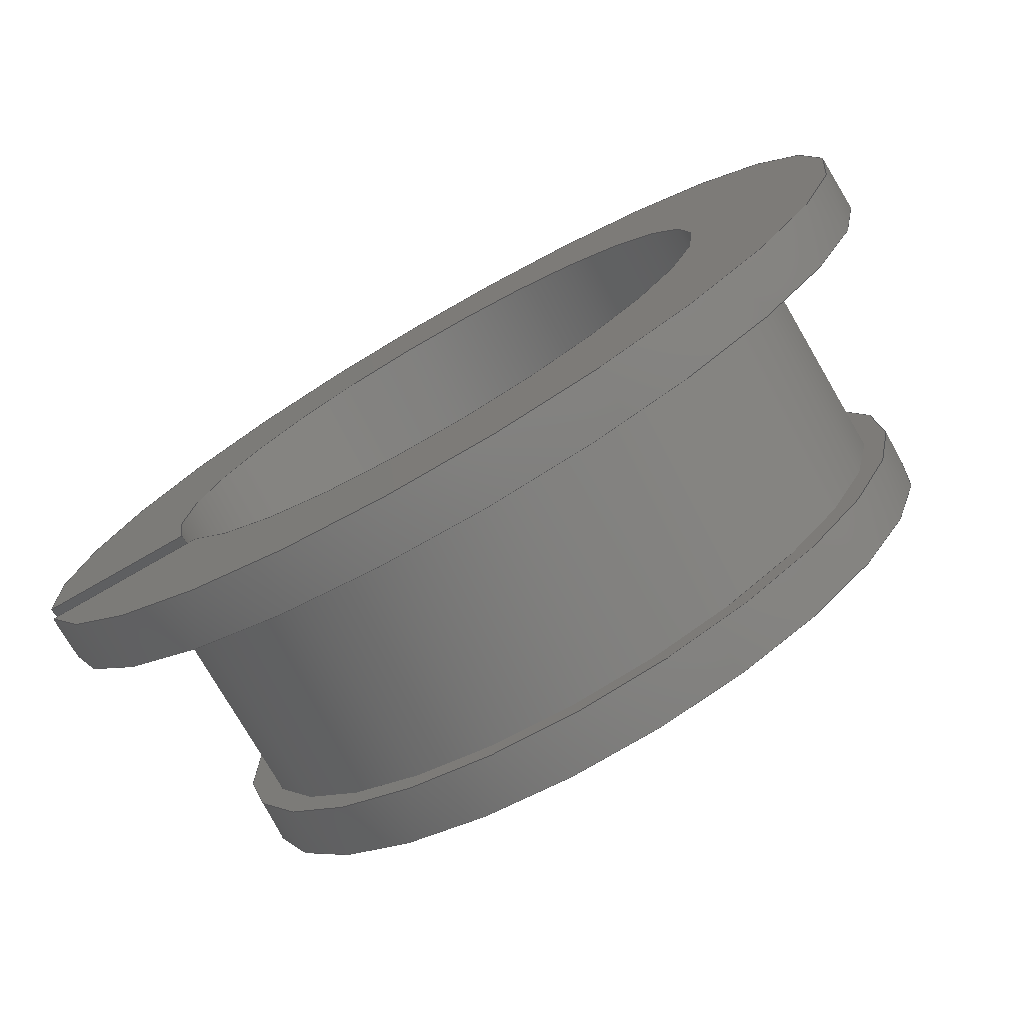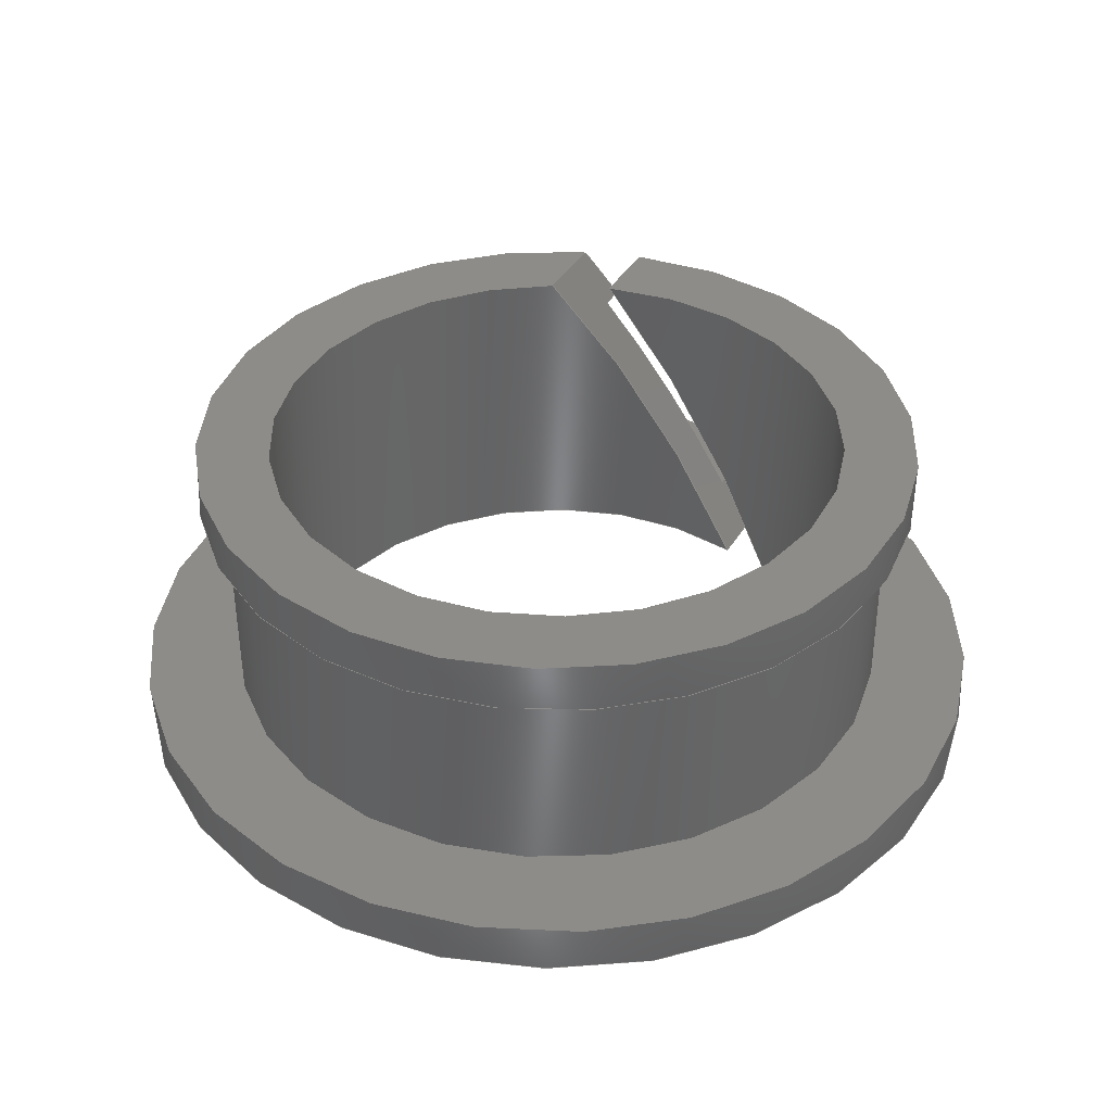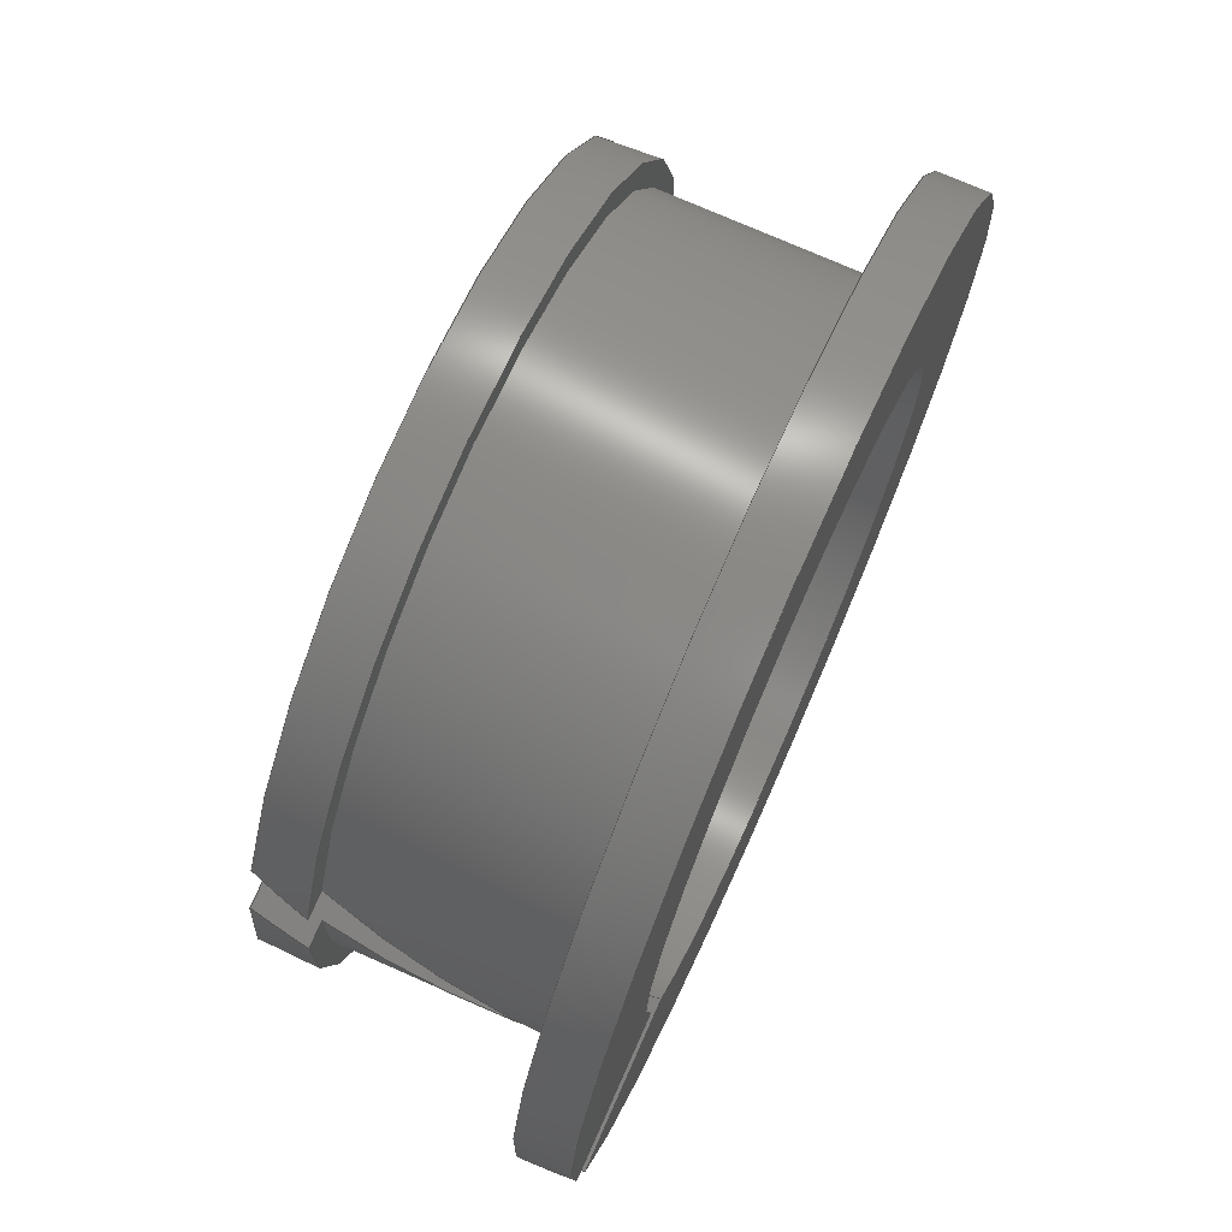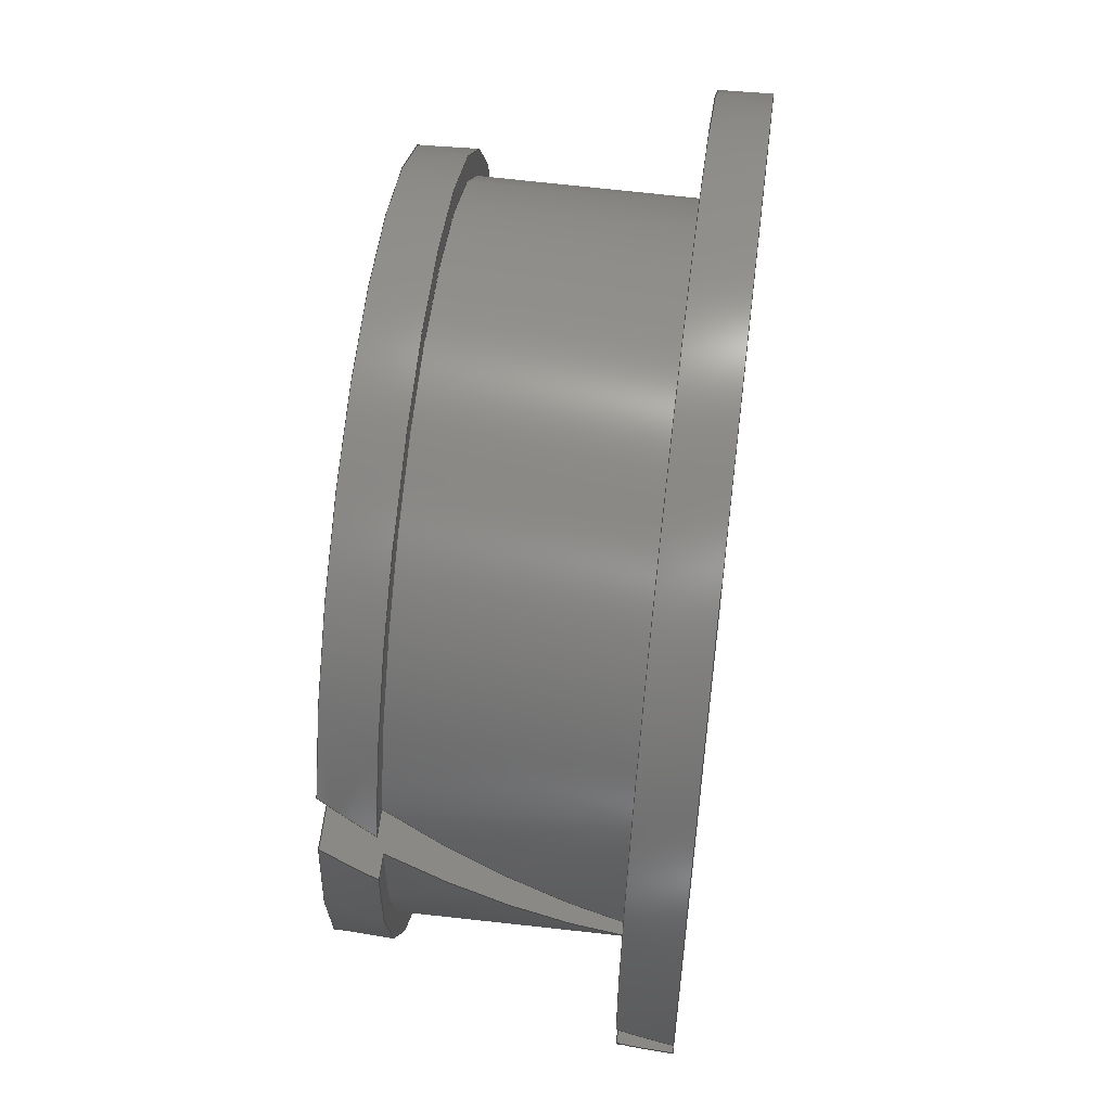
<metadata>
{"format":"step","ext":"step","renderer":"f3d","projection":"perspective","resolution":1024,"background":"white","views":[{"elev":-76.3,"azim":-150.2,"up":"+Y"},{"elev":37.8,"azim":-62.5,"up":"+Z"},{"elev":73.1,"azim":113.9,"up":"+Y"},{"elev":58.8,"azim":97.0,"up":"+Y"}]}
</metadata>
<code>
ISO-10303-21;
DATA;
#1=SHAPE_REPRESENTATION_RELATIONSHIP('SRR','None',#316,#2);
#2=ADVANCED_BREP_SHAPE_REPRESENTATION($,(#165),#307);
#3=STYLED_ITEM($,(#324),#165);
#4=LINE($,#275,#12);
#5=LINE($,#276,#13);
#6=LINE($,#279,#14);
#7=LINE($,#282,#15);
#8=LINE($,#291,#16);
#9=LINE($,#294,#17);
#10=LINE($,#302,#18);
#11=LINE($,#304,#19);
#12=VECTOR($,#217,1.598);
#13=VECTOR($,#218,1.648);
#14=VECTOR($,#221,2.442);
#15=VECTOR($,#224,2.585);
#16=VECTOR($,#235,1.227);
#17=VECTOR($,#238,0.4001);
#18=VECTOR($,#249,0.4153);
#19=VECTOR($,#252,1.316);
#20=PLANE($,#177);
#21=PLANE($,#178);
#22=PLANE($,#184);
#23=PLANE($,#190);
#24=PLANE($,#191);
#25=PLANE($,#192);
#26=FACE_OUTER_BOUND($,#36,.T.);
#27=FACE_OUTER_BOUND($,#37,.T.);
#28=FACE_OUTER_BOUND($,#38,.T.);
#29=FACE_OUTER_BOUND($,#39,.T.);
#30=FACE_OUTER_BOUND($,#40,.T.);
#31=FACE_OUTER_BOUND($,#41,.T.);
#32=FACE_OUTER_BOUND($,#42,.T.);
#33=FACE_OUTER_BOUND($,#43,.T.);
#34=FACE_OUTER_BOUND($,#44,.T.);
#35=FACE_OUTER_BOUND($,#45,.T.);
#36=EDGE_LOOP($,(#102,#103,#104,#105));
#37=EDGE_LOOP($,(#106,#107,#108,#109));
#38=EDGE_LOOP($,(#110,#111,#112,#113));
#39=EDGE_LOOP($,(#114,#115,#116,#117));
#40=EDGE_LOOP($,(#118,#119,#120,#121));
#41=EDGE_LOOP($,(#122,#123,#124,#125,#126,#127,#128,#129));
#42=EDGE_LOOP($,(#130,#131,#132,#133));
#43=EDGE_LOOP($,(#134,#135,#136,#137));
#44=EDGE_LOOP($,(#138,#139,#140,#141,#142,#143,#144,#145));
#45=EDGE_LOOP($,(#146,#147,#148,#149));
#46=ELLIPSE($,#169,12.45,7.144);
#47=ELLIPSE($,#171,12.45,7.144);
#48=ELLIPSE($,#173,9.687,5.556);
#49=ELLIPSE($,#175,9.687,5.556);
#50=ELLIPSE($,#181,8.303,4.763);
#51=ELLIPSE($,#183,8.303,4.763);
#52=ELLIPSE($,#185,10.38,5.953);
#53=ELLIPSE($,#189,10.38,5.953);
#54=CIRCLE($,#168,7.144);
#55=CIRCLE($,#170,7.144);
#56=CIRCLE($,#174,5.556);
#57=CIRCLE($,#176,5.556);
#58=CIRCLE($,#179,4.763);
#59=CIRCLE($,#182,4.763);
#60=CIRCLE($,#187,5.953);
#61=CIRCLE($,#188,5.953);
#62=VERTEX_POINT($,#257);
#63=VERTEX_POINT($,#258);
#64=VERTEX_POINT($,#260);
#65=VERTEX_POINT($,#262);
#66=VERTEX_POINT($,#266);
#67=VERTEX_POINT($,#267);
#68=VERTEX_POINT($,#269);
#69=VERTEX_POINT($,#271);
#70=VERTEX_POINT($,#278);
#71=VERTEX_POINT($,#280);
#72=VERTEX_POINT($,#284);
#73=VERTEX_POINT($,#286);
#74=VERTEX_POINT($,#290);
#75=VERTEX_POINT($,#292);
#76=VERTEX_POINT($,#296);
#77=VERTEX_POINT($,#298);
#78=EDGE_CURVE($,#62,#63,#54,.T.);
#79=EDGE_CURVE($,#62,#64,#46,.T.);
#80=EDGE_CURVE($,#64,#65,#55,.T.);
#81=EDGE_CURVE($,#65,#63,#47,.T.);
#82=EDGE_CURVE($,#66,#67,#48,.T.);
#83=EDGE_CURVE($,#67,#68,#56,.T.);
#84=EDGE_CURVE($,#68,#69,#49,.T.);
#85=EDGE_CURVE($,#66,#69,#57,.T.);
#86=EDGE_CURVE($,#69,#65,#4,.T.);
#87=EDGE_CURVE($,#64,#66,#5,.T.);
#88=EDGE_CURVE($,#63,#70,#6,.T.);
#89=EDGE_CURVE($,#71,#70,#58,.T.);
#90=EDGE_CURVE($,#71,#62,#7,.T.);
#91=EDGE_CURVE($,#70,#72,#50,.T.);
#92=EDGE_CURVE($,#73,#72,#59,.T.);
#93=EDGE_CURVE($,#73,#71,#51,.T.);
#94=EDGE_CURVE($,#74,#73,#8,.T.);
#95=EDGE_CURVE($,#75,#74,#52,.T.);
#96=EDGE_CURVE($,#67,#75,#9,.T.);
#97=EDGE_CURVE($,#75,#76,#60,.T.);
#98=EDGE_CURVE($,#74,#77,#61,.T.);
#99=EDGE_CURVE($,#77,#76,#53,.T.);
#100=EDGE_CURVE($,#76,#68,#10,.T.);
#101=EDGE_CURVE($,#72,#77,#11,.T.);
#102=ORIENTED_EDGE($,*,*,#78,.F.);
#103=ORIENTED_EDGE($,*,*,#79,.T.);
#104=ORIENTED_EDGE($,*,*,#80,.T.);
#105=ORIENTED_EDGE($,*,*,#81,.T.);
#106=ORIENTED_EDGE($,*,*,#82,.T.);
#107=ORIENTED_EDGE($,*,*,#83,.T.);
#108=ORIENTED_EDGE($,*,*,#84,.T.);
#109=ORIENTED_EDGE($,*,*,#85,.F.);
#110=ORIENTED_EDGE($,*,*,#86,.T.);
#111=ORIENTED_EDGE($,*,*,#80,.F.);
#112=ORIENTED_EDGE($,*,*,#87,.T.);
#113=ORIENTED_EDGE($,*,*,#85,.T.);
#114=ORIENTED_EDGE($,*,*,#88,.T.);
#115=ORIENTED_EDGE($,*,*,#89,.F.);
#116=ORIENTED_EDGE($,*,*,#90,.T.);
#117=ORIENTED_EDGE($,*,*,#78,.T.);
#118=ORIENTED_EDGE($,*,*,#89,.T.);
#119=ORIENTED_EDGE($,*,*,#91,.T.);
#120=ORIENTED_EDGE($,*,*,#92,.F.);
#121=ORIENTED_EDGE($,*,*,#93,.T.);
#122=ORIENTED_EDGE($,*,*,#93,.F.);
#123=ORIENTED_EDGE($,*,*,#94,.F.);
#124=ORIENTED_EDGE($,*,*,#95,.F.);
#125=ORIENTED_EDGE($,*,*,#96,.F.);
#126=ORIENTED_EDGE($,*,*,#82,.F.);
#127=ORIENTED_EDGE($,*,*,#87,.F.);
#128=ORIENTED_EDGE($,*,*,#79,.F.);
#129=ORIENTED_EDGE($,*,*,#90,.F.);
#130=ORIENTED_EDGE($,*,*,#97,.F.);
#131=ORIENTED_EDGE($,*,*,#95,.T.);
#132=ORIENTED_EDGE($,*,*,#98,.T.);
#133=ORIENTED_EDGE($,*,*,#99,.T.);
#134=ORIENTED_EDGE($,*,*,#100,.T.);
#135=ORIENTED_EDGE($,*,*,#83,.F.);
#136=ORIENTED_EDGE($,*,*,#96,.T.);
#137=ORIENTED_EDGE($,*,*,#97,.T.);
#138=ORIENTED_EDGE($,*,*,#91,.F.);
#139=ORIENTED_EDGE($,*,*,#88,.F.);
#140=ORIENTED_EDGE($,*,*,#81,.F.);
#141=ORIENTED_EDGE($,*,*,#86,.F.);
#142=ORIENTED_EDGE($,*,*,#84,.F.);
#143=ORIENTED_EDGE($,*,*,#100,.F.);
#144=ORIENTED_EDGE($,*,*,#99,.F.);
#145=ORIENTED_EDGE($,*,*,#101,.F.);
#146=ORIENTED_EDGE($,*,*,#101,.T.);
#147=ORIENTED_EDGE($,*,*,#98,.F.);
#148=ORIENTED_EDGE($,*,*,#94,.T.);
#149=ORIENTED_EDGE($,*,*,#92,.T.);
#150=CYLINDRICAL_SURFACE($,#167,7.144);
#151=CYLINDRICAL_SURFACE($,#172,5.556);
#152=CYLINDRICAL_SURFACE($,#180,4.763);
#153=CYLINDRICAL_SURFACE($,#186,5.953);
#154=ADVANCED_FACE($,(#26),#150,.T.);
#155=ADVANCED_FACE($,(#27),#151,.T.);
#156=ADVANCED_FACE($,(#28),#20,.T.);
#157=ADVANCED_FACE($,(#29),#21,.T.);
#158=ADVANCED_FACE($,(#30),#152,.F.);
#159=ADVANCED_FACE($,(#31),#22,.F.);
#160=ADVANCED_FACE($,(#32),#153,.T.);
#161=ADVANCED_FACE($,(#33),#23,.T.);
#162=ADVANCED_FACE($,(#34),#24,.F.);
#163=ADVANCED_FACE($,(#35),#25,.T.);
#164=CLOSED_SHELL($,(#154,#155,#156,#157,#158,#159,#160,#161,#162,#163));
#165=MANIFOLD_SOLID_BREP('Solid1',#164);
#166=AXIS2_PLACEMENT_3D('placement',#255,#193,#194);
#167=AXIS2_PLACEMENT_3D($,#256,#195,#196);
#168=AXIS2_PLACEMENT_3D($,#259,#197,#198);
#169=AXIS2_PLACEMENT_3D($,#261,#199,#200);
#170=AXIS2_PLACEMENT_3D($,#263,#201,#202);
#171=AXIS2_PLACEMENT_3D($,#264,#203,#204);
#172=AXIS2_PLACEMENT_3D($,#265,#205,#206);
#173=AXIS2_PLACEMENT_3D($,#268,#207,#208);
#174=AXIS2_PLACEMENT_3D($,#270,#209,#210);
#175=AXIS2_PLACEMENT_3D($,#272,#211,#212);
#176=AXIS2_PLACEMENT_3D($,#273,#213,#214);
#177=AXIS2_PLACEMENT_3D($,#274,#215,#216);
#178=AXIS2_PLACEMENT_3D($,#277,#219,#220);
#179=AXIS2_PLACEMENT_3D($,#281,#222,#223);
#180=AXIS2_PLACEMENT_3D($,#283,#225,#226);
#181=AXIS2_PLACEMENT_3D($,#285,#227,#228);
#182=AXIS2_PLACEMENT_3D($,#287,#229,#230);
#183=AXIS2_PLACEMENT_3D($,#288,#231,#232);
#184=AXIS2_PLACEMENT_3D($,#289,#233,#234);
#185=AXIS2_PLACEMENT_3D($,#293,#236,#237);
#186=AXIS2_PLACEMENT_3D($,#295,#239,#240);
#187=AXIS2_PLACEMENT_3D($,#297,#241,#242);
#188=AXIS2_PLACEMENT_3D($,#299,#243,#244);
#189=AXIS2_PLACEMENT_3D($,#300,#245,#246);
#190=AXIS2_PLACEMENT_3D($,#301,#247,#248);
#191=AXIS2_PLACEMENT_3D($,#303,#250,#251);
#192=AXIS2_PLACEMENT_3D($,#305,#253,#254);
#193=DIRECTION('axis',(0,0,1));
#194=DIRECTION('refdir',(1,0,0));
#195=DIRECTION('center_axis',(0,0,-1));
#196=DIRECTION('ref_axis',(1,0,0));
#197=DIRECTION('center_axis',(0,0,-1));
#198=DIRECTION('ref_axis',(1,0,0));
#199=DIRECTION('center_axis',(0,-0.8192,0.5736));
#200=DIRECTION('ref_axis',(0,-0.5736,-0.8192));
#201=DIRECTION('center_axis',(0,0,-1));
#202=DIRECTION('ref_axis',(1,0,0));
#203=DIRECTION('center_axis',(0,0.8192,-0.5736));
#204=DIRECTION('ref_axis',(0,-0.5736,-0.8192));
#205=DIRECTION('center_axis',(0,0,-1));
#206=DIRECTION('ref_axis',(1,0,0));
#207=DIRECTION('center_axis',(0,-0.8192,0.5736));
#208=DIRECTION('ref_axis',(0,-0.5736,-0.8192));
#209=DIRECTION('center_axis',(0,0,-1));
#210=DIRECTION('ref_axis',(1,0,0));
#211=DIRECTION('center_axis',(0,0.8192,-0.5736));
#212=DIRECTION('ref_axis',(0,-0.5736,-0.8192));
#213=DIRECTION('center_axis',(0,0,-1));
#214=DIRECTION('ref_axis',(1,0,0));
#215=DIRECTION('center_axis',(0,0,1));
#216=DIRECTION('ref_axis',(1,0,0));
#217=DIRECTION($,(1,0,0));
#218=DIRECTION($,(-1,0,0));
#219=DIRECTION('center_axis',(0,0,-1));
#220=DIRECTION('ref_axis',(-1,0,0));
#221=DIRECTION($,(-1,0,0));
#222=DIRECTION('center_axis',(0,0,-1));
#223=DIRECTION('ref_axis',(1,0,0));
#224=DIRECTION($,(1,0,0));
#225=DIRECTION('center_axis',(0,0,-1));
#226=DIRECTION('ref_axis',(1,0,0));
#227=DIRECTION('center_axis',(0,-0.8192,0.5736));
#228=DIRECTION('ref_axis',(0,-0.5736,-0.8192));
#229=DIRECTION('center_axis',(0,0,-1));
#230=DIRECTION('ref_axis',(1,0,0));
#231=DIRECTION('center_axis',(0,0.8192,-0.5736));
#232=DIRECTION('ref_axis',(0,-0.5736,-0.8192));
#233=DIRECTION('center_axis',(0,-0.8192,0.5736));
#234=DIRECTION('ref_axis',(1,0,0));
#235=DIRECTION($,(-1,0,0));
#236=DIRECTION('center_axis',(0,-0.8192,0.5736));
#237=DIRECTION('ref_axis',(0,-0.5736,-0.8192));
#238=DIRECTION($,(1,0,0));
#239=DIRECTION('center_axis',(0,0,-1));
#240=DIRECTION('ref_axis',(1,0,0));
#241=DIRECTION('center_axis',(0,0,-1));
#242=DIRECTION('ref_axis',(1,0,0));
#243=DIRECTION('center_axis',(0,0,-1));
#244=DIRECTION('ref_axis',(1,0,0));
#245=DIRECTION('center_axis',(0,0.8192,-0.5736));
#246=DIRECTION('ref_axis',(0,-0.5736,-0.8192));
#247=DIRECTION('center_axis',(0,0,-1));
#248=DIRECTION('ref_axis',(-1,0,0));
#249=DIRECTION($,(-1,0,0));
#250=DIRECTION('center_axis',(0,0.8192,-0.5736));
#251=DIRECTION('ref_axis',(-1,0,0));
#252=DIRECTION($,(1,0,0));
#253=DIRECTION('center_axis',(0,0,1));
#254=DIRECTION('ref_axis',(1,0,0));
#255=CARTESIAN_POINT('',(0,0,0));
#256=CARTESIAN_POINT('Origin',(0,0,0.4064));
#257=CARTESIAN_POINT('',(6.776,-2.263,0));
#258=CARTESIAN_POINT('',(7.026,-1.294,0));
#259=CARTESIAN_POINT('Origin',(0,0,0));
#260=CARTESIAN_POINT('',(6.94,-1.694,0.8128));
#261=CARTESIAN_POINT('Origin',(0,0,3.232));
#262=CARTESIAN_POINT('',(7.107,-0.7249,0.8128));
#263=CARTESIAN_POINT('Origin',(0,0,0.8128));
#264=CARTESIAN_POINT('Origin',(0,0,1.848));
#265=CARTESIAN_POINT('Origin',(0,0,2.54));
#266=CARTESIAN_POINT('',(5.292,-1.694,0.8128));
#267=CARTESIAN_POINT('',(5.509,0.7249,4.267));
#268=CARTESIAN_POINT('Origin',(0,0,3.232));
#269=CARTESIAN_POINT('',(5.292,1.694,4.267));
#270=CARTESIAN_POINT('Origin',(0,0,4.267));
#271=CARTESIAN_POINT('',(5.509,-0.7249,0.8128));
#272=CARTESIAN_POINT('Origin',(0,0,1.848));
#273=CARTESIAN_POINT('Origin',(0,0,0.8128));
#274=CARTESIAN_POINT('Origin',(6.35,4.977e-17,0.8128));
#275=CARTESIAN_POINT($,(5.509,-0.7249,0.8128));
#276=CARTESIAN_POINT($,(6.94,-1.694,0.8128));
#277=CARTESIAN_POINT('Origin',(5.953,0,0));
#278=CARTESIAN_POINT('',(4.583,-1.294,0));
#279=CARTESIAN_POINT($,(7.026,-1.294,-1.11e-16));
#280=CARTESIAN_POINT('',(4.19,-2.263,0));
#281=CARTESIAN_POINT('Origin',(0,0,0));
#282=CARTESIAN_POINT($,(4.19,-2.263,-2.776e-17));
#283=CARTESIAN_POINT('Origin',(0,0,2.54));
#284=CARTESIAN_POINT('',(4.19,2.263,5.08));
#285=CARTESIAN_POINT('Origin',(0,0,1.848));
#286=CARTESIAN_POINT('',(4.583,1.294,5.08));
#287=CARTESIAN_POINT('Origin',(0,0,5.08));
#288=CARTESIAN_POINT('Origin',(0,0,3.232));
#289=CARTESIAN_POINT('Origin',(7.144,-3.239,-1.394));
#290=CARTESIAN_POINT('',(5.811,1.294,5.08));
#291=CARTESIAN_POINT($,(5.811,1.294,5.08));
#292=CARTESIAN_POINT('',(5.909,0.7249,4.267));
#293=CARTESIAN_POINT('Origin',(0,0,3.232));
#294=CARTESIAN_POINT($,(5.509,0.7249,4.267));
#295=CARTESIAN_POINT('Origin',(0,0,4.674));
#296=CARTESIAN_POINT('',(5.707,1.694,4.267));
#297=CARTESIAN_POINT('Origin',(0,0,4.267));
#298=CARTESIAN_POINT('',(5.506,2.263,5.08));
#299=CARTESIAN_POINT('Origin',(0,0,5.08));
#300=CARTESIAN_POINT('Origin',(0,0,1.848));
#301=CARTESIAN_POINT('Origin',(5.755,2.613e-16,4.267));
#302=CARTESIAN_POINT($,(5.707,1.694,4.267));
#303=CARTESIAN_POINT('Origin',(0,-2.589,-1.849));
#304=CARTESIAN_POINT($,(4.19,2.263,5.08));
#305=CARTESIAN_POINT('Origin',(5.358,3.111e-16,5.08));
#306=UNCERTAINTY_MEASURE_WITH_UNIT(LENGTH_MEASURE(0.01),#308,
'DISTANCE_ACCURACY_VALUE',
'Maximum model space distance between geometric entities at asserted c
onnectivities');
#307=(
GEOMETRIC_REPRESENTATION_CONTEXT(3)
GLOBAL_UNCERTAINTY_ASSIGNED_CONTEXT((#306))
GLOBAL_UNIT_ASSIGNED_CONTEXT((#308,#311,#309))
REPRESENTATION_CONTEXT('','3D')
);
#308=(
LENGTH_UNIT()
NAMED_UNIT(*)
SI_UNIT(.MILLI.,.METRE.)
);
#309=(
NAMED_UNIT(*)
SI_UNIT($,.STERADIAN.)
SOLID_ANGLE_UNIT()
);
#310=DIMENSIONAL_EXPONENTS(0,0,0,0,0,0,0);
#311=(
CONVERSION_BASED_UNIT('degree',#313)
NAMED_UNIT(#310)
PLANE_ANGLE_UNIT()
);
#312=(
NAMED_UNIT(*)
PLANE_ANGLE_UNIT()
SI_UNIT($,.RADIAN.)
);
#313=PLANE_ANGLE_MEASURE_WITH_UNIT(PLANE_ANGLE_MEASURE(0.01745),#312);
#314=SHAPE_DEFINITION_REPRESENTATION(#315,#316);
#315=PRODUCT_DEFINITION_SHAPE('',$,#318);
#316=SHAPE_REPRESENTATION('',(#166),#307);
#317=PRODUCT_DEFINITION_CONTEXT('3D Mechanical Parts',#321,'design');
#318=PRODUCT_DEFINITION('PB_Bearing_MCI-06-02','PB_Bearing_MCI-06-02',#319,
#317);
#319=PRODUCT_DEFINITION_FORMATION('',$,#323);
#320=APPLICATION_PROTOCOL_DEFINITION('international standard',
'automotive_design',2009,#321);
#321=APPLICATION_CONTEXT(
'Core Data for Automotive Mechanical Design Process');
#322=PRODUCT_CONTEXT('3D Mechanical Parts',#321,'mechanical');
#323=PRODUCT('PB_Bearing_MCI-06-02','PB_Bearing_MCI-06-02',$,(#322));
#324=PRESENTATION_STYLE_ASSIGNMENT((#325));
#325=SURFACE_STYLE_USAGE(.BOTH.,#326);
#326=SURFACE_SIDE_STYLE($,(#327));
#327=SURFACE_STYLE_FILL_AREA(#328);
#328=FILL_AREA_STYLE($,(#329));
#329=FILL_AREA_STYLE_COLOUR($,#330);
#330=COLOUR_RGB('',0.4118,0.4118,0.4118);
ENDSEC;
END-ISO-10303-21;

</code>
